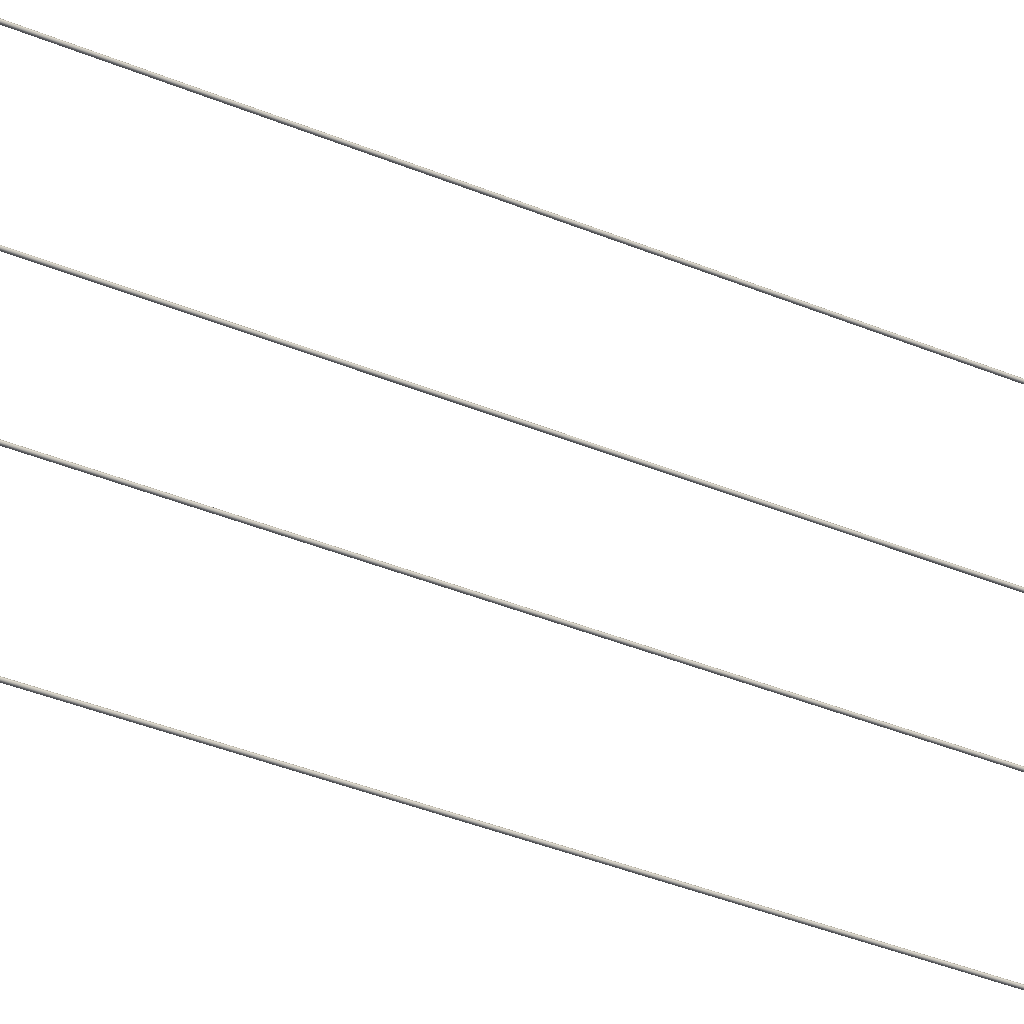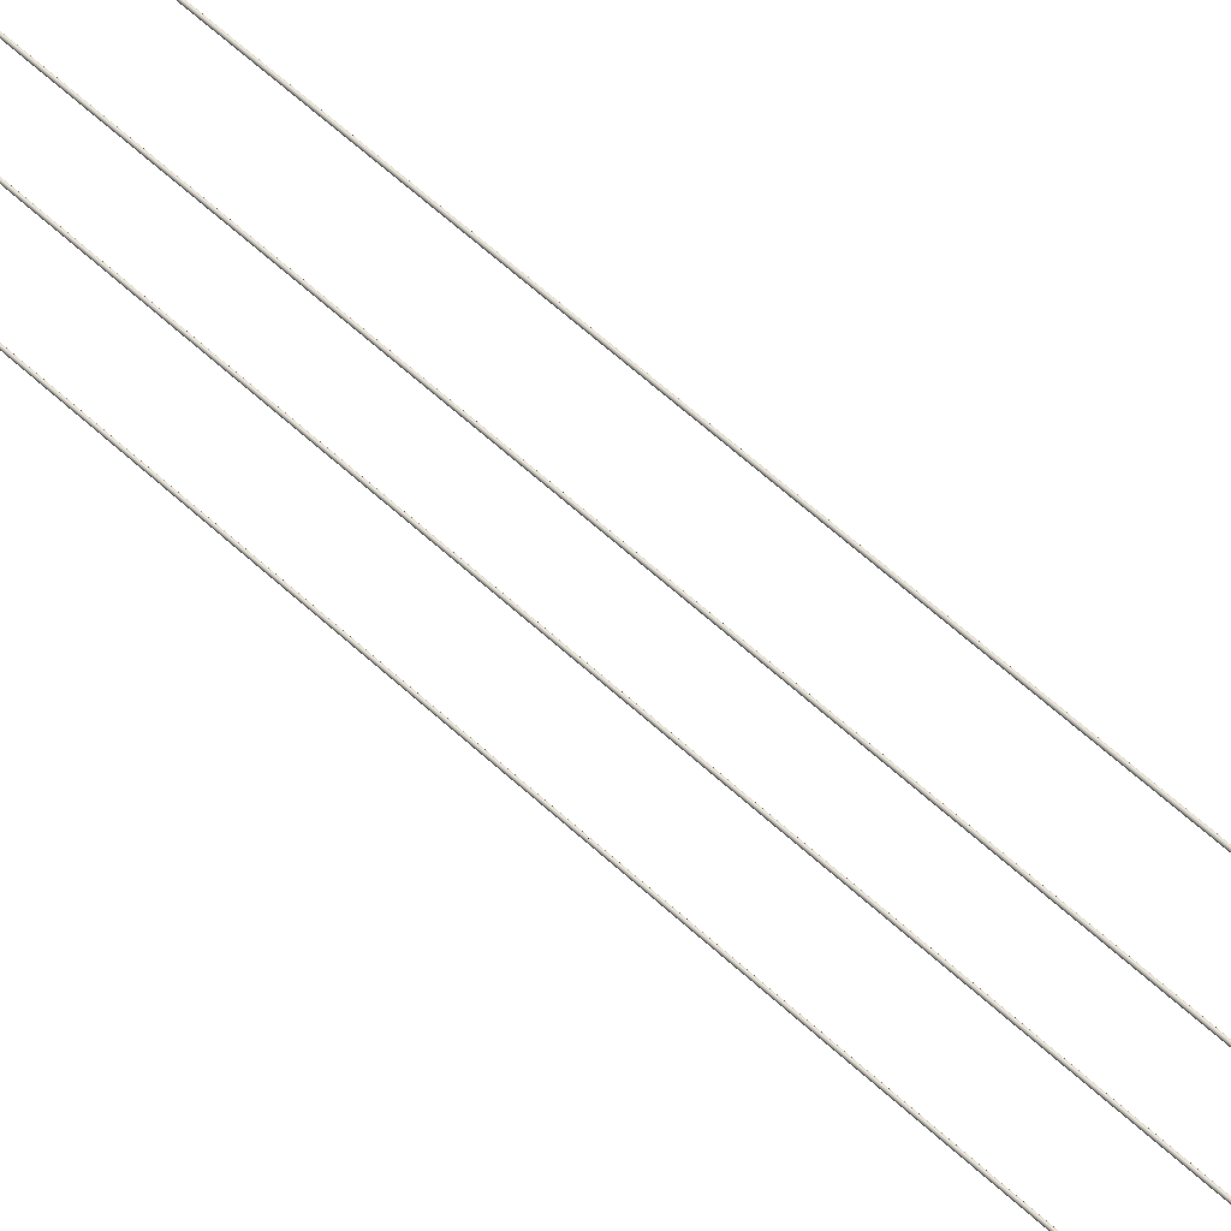
<metadata>
{"format":"obj","ext":"obj","renderer":"f3d","projection":"perspective","resolution":1024,"background":"white","views":[{"elev":-25.2,"azim":52.5,"up":"+Z"},{"elev":52.5,"azim":-43.9,"up":"+Z"}]}
</metadata>
<code>
o xpoulie_ropes_Masche.076
v -0.009728 7.513 -0.3549
v -0.004728 7.513 -0.3636
v 0.005272 7.513 -0.3462
v -0.004728 7.513 -0.3462
v 0.005273 -7.487 -0.3636
v 0.01027 -7.487 1.186
v 0.005273 -7.487 1.195
v -0.007228 7.513 -0.3592
v -0.007227 0.01299 -0.3592
v 0.000272 7.513 -0.3636
v 0.000273 0.01299 -0.3636
v 0.000273 -7.487 -0.3636
v 0.000272 7.513 -0.3462
v 0.000273 0.01299 -0.3462
v -0.007228 7.513 -0.3506
v -0.007227 0.01299 -0.3506
v 0.01027 0.01299 1.186
v 0.005273 0.01299 1.195
v 0.007774 -7.487 1.19
v 0.000273 0.01299 1.195
v 0.000273 -7.487 1.195
v 0.000272 7.513 -1.201
v 0.007772 7.513 -1.188
v 0.007772 7.513 -1.196
v 0.005273 0.01299 -1.201
v -0.004727 0.01299 -1.201
v 0.000273 0.01299 -1.201
v -0.009728 7.513 -1.192
v -0.004728 7.513 -1.201
v 0.005272 7.513 -1.201
v 0.01027 7.513 -1.192
v 0.005272 7.513 -1.183
v -0.004728 7.513 -1.183
v -0.009727 -7.487 -1.192
v -0.004727 -7.487 -1.201
v 0.005273 -7.487 -1.201
v 0.01027 -7.487 -1.192
v 0.005273 -7.487 -1.183
v -0.004727 -7.487 -1.183
v -0.009728 7.513 -0.3549
v -0.004728 7.513 -0.3636
v 0.005272 7.513 -0.3636
v 0.01027 7.513 -0.3549
v 0.005272 7.513 -0.3462
v -0.004728 7.513 -0.3462
v -0.009727 -7.487 -0.3549
v -0.004727 -7.487 -0.3636
v 0.005273 -7.487 -0.3636
v 0.01027 -7.487 -0.3549
v 0.005273 -7.487 -0.3462
v -0.004727 -7.487 -0.3462
v -0.009728 7.513 0.3489
v -0.004728 7.513 0.3402
v 0.005272 7.513 0.3402
v 0.01027 7.513 0.3489
v 0.005272 7.513 0.3575
v -0.004728 7.513 0.3575
v -0.009727 -7.487 0.3489
v -0.004727 -7.487 0.3402
v 0.005273 -7.487 0.3402
v 0.01027 -7.487 0.3489
v 0.005273 -7.487 0.3575
v -0.004727 -7.487 0.3575
v -0.009728 7.513 1.186
v -0.004728 7.513 1.177
v 0.005272 7.513 1.177
v 0.01027 7.513 1.186
v 0.005272 7.513 1.195
v -0.004728 7.513 1.195
v -0.009727 -7.487 1.186
v -0.004727 -7.487 1.177
v 0.005273 -7.487 1.177
v 0.01027 -7.487 1.186
v 0.005273 -7.487 1.195
v -0.004727 -7.487 1.195
v 0.000273 -7.487 -1.201
v 0.01027 0.01299 -1.192
v 0.007773 0.01299 -1.196
v 0.007774 -7.487 -1.196
v 0.005273 0.01299 -1.183
v 0.007773 0.01299 -1.188
v 0.007774 -7.487 -1.188
v 0.000273 0.01299 -1.183
v 0.000273 -7.487 -1.183
v -0.007228 7.513 -0.3592
v -0.004727 0.01299 -0.3636
v -0.007227 0.01299 -0.3592
v -0.009727 0.01299 -0.3549
v 0.000272 7.513 -0.3636
v 0.005273 0.01299 -0.3636
v 0.000273 0.01299 -0.3636
v 0.000273 -7.487 -0.3636
v 0.007772 7.513 -0.3592
v 0.01027 0.01299 -0.3549
v 0.007773 0.01299 -0.3592
v 0.007774 -7.487 -0.3592
v 0.007772 7.513 -0.3506
v 0.005273 0.01299 -0.3462
v 0.007773 0.01299 -0.3506
v 0.007774 -7.487 -0.3506
v 0.000272 7.513 -0.3462
v -0.004727 0.01299 -0.3462
v 0.000273 0.01299 -0.3462
v 0.000273 -7.487 -0.3462
v -0.007228 7.513 -0.3506
v -0.007227 0.01299 -0.3506
v -0.004727 0.01299 0.3402
v 0.000272 7.513 0.3402
v 0.005273 0.01299 0.3402
v 0.000273 0.01299 0.3402
v 0.000273 -7.487 0.3402
v 0.007772 7.513 0.3445
v 0.01027 0.01299 0.3489
v 0.007773 0.01299 0.3445
v 0.007774 -7.487 0.3445
v 0.007772 7.513 0.3532
v 0.005273 0.01299 0.3575
v 0.007773 0.01299 0.3532
v 0.007774 -7.487 0.3532
v 0.000273 0.01299 0.3575
v 0.000273 -7.487 0.3575
v -0.004727 0.01299 1.177
v 0.000272 7.513 1.177
v 0.005273 0.01299 1.177
v 0.000273 0.01299 1.177
v 0.000273 -7.487 1.177
v 0.007772 7.513 1.182
v 0.01027 0.01299 1.186
v 0.007773 0.01299 1.182
v 0.007774 -7.487 1.182
v 0.007772 7.513 1.19
v 0.005273 0.01299 1.195
v 0.007773 0.01299 1.19
v 0.007774 -7.487 1.19
v 0.000273 0.01299 1.195
v 0.000273 -7.487 1.195
g xpoulie_ropes_Masche.076_poulie.002
f 21 7 18
f 20 21 18
f 19 6 17
f 1 8 9
f 2 10 11
f 5 12 11
f 3 13 14
f 4 15 16
f 133 132 74
f 133 128 67
f 131 68 132
f 135 132 68
f 133 131 132
f 133 134 128
f 28 29 26 35
f 35 34 28
f 29 22 27
f 36 76 27
f 30 24 78
f 37 79 78
f 31 23 81
f 38 82 81
f 32 33 39 83
f 39 84 83
f 33 28 34
f 34 39 33
f 47 46 88 40 87
f 42 93 95
f 49 96 95
f 43 97 99
f 50 100 99
f 51 104 103
f 46 51 102 45 106
f 52 53 107 59
f 59 58 52
f 53 108 110
f 60 111 110
f 54 112 114
f 61 115 114
f 55 116 118
f 62 119 118
f 56 57 63 120
f 63 121 120
f 57 52 58
f 58 63 57
f 64 65 122 71
f 71 70 64
f 65 123 125
f 72 126 125
f 66 127 129
f 73 130 129
f 67 131 133
f 74 134 133
f 68 69 75 135
f 75 136 135
f 69 64 70
f 70 75 69
f 129 124 66
f 129 130 124
f 130 72 124
f 129 128 73
f 129 127 128
f 127 67 128
f 125 122 65
f 125 126 122
f 126 71 122
f 125 124 72
f 125 123 124
f 123 66 124
f 120 117 56
f 120 121 117
f 121 62 117
f 118 113 55
f 118 119 113
f 119 61 113
f 118 117 62
f 118 116 117
f 116 56 117
f 114 109 54
f 114 115 109
f 115 60 109
f 114 113 61
f 114 112 113
f 112 55 113
f 110 107 53
f 110 111 107
f 111 59 107
f 110 109 60
f 110 108 109
f 108 54 109
f 106 88 46
f 106 105 88
f 105 40 88
f 103 98 44
f 103 104 98
f 104 50 98
f 103 102 51
f 103 101 102
f 101 45 102
f 99 94 43
f 99 100 94
f 100 49 94
f 99 98 50
f 99 97 98
f 97 44 98
f 95 90 42
f 95 96 90
f 96 48 90
f 95 94 49
f 95 93 94
f 93 43 94
f 91 86 41
f 91 92 86
f 92 47 86
f 91 90 48
f 91 89 90
f 89 42 90
f 87 86 47
f 87 85 86
f 85 41 86
f 83 80 32
f 83 84 80
f 84 38 80
f 81 77 31
f 81 82 77
f 82 37 77
f 81 80 38
f 81 23 80
f 23 32 80
f 78 25 30
f 78 79 25
f 79 36 25
f 78 77 37
f 78 24 77
f 24 31 77
f 27 26 29
f 27 76 26
f 76 35 26
f 27 25 36
f 27 22 25
f 22 30 25

</code>
